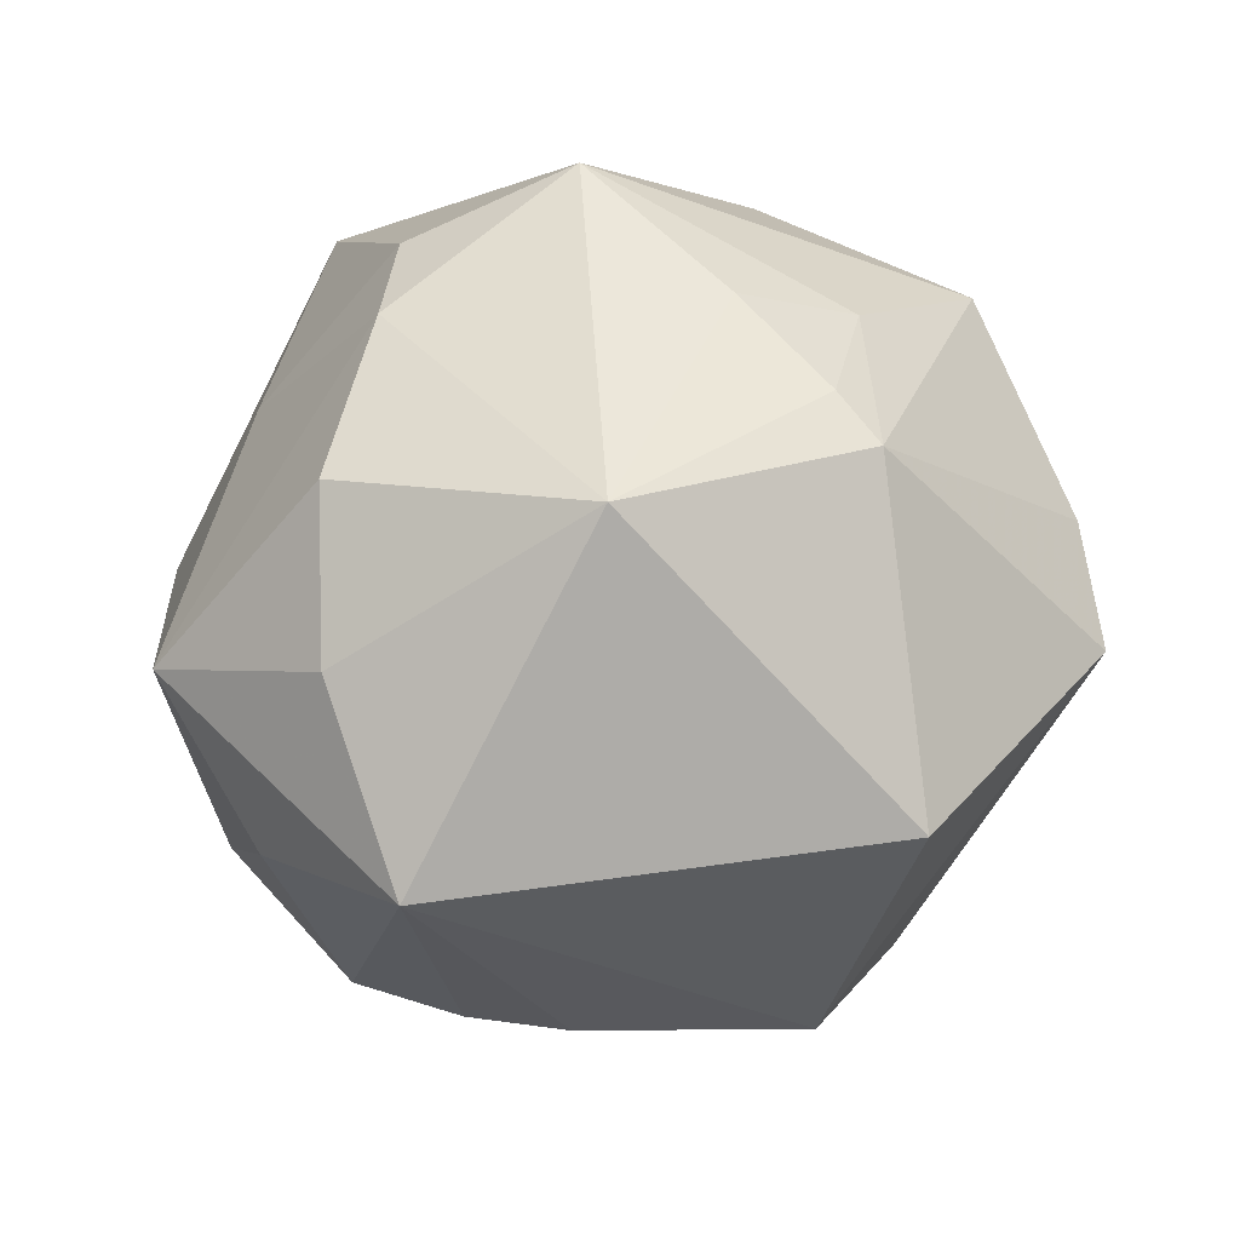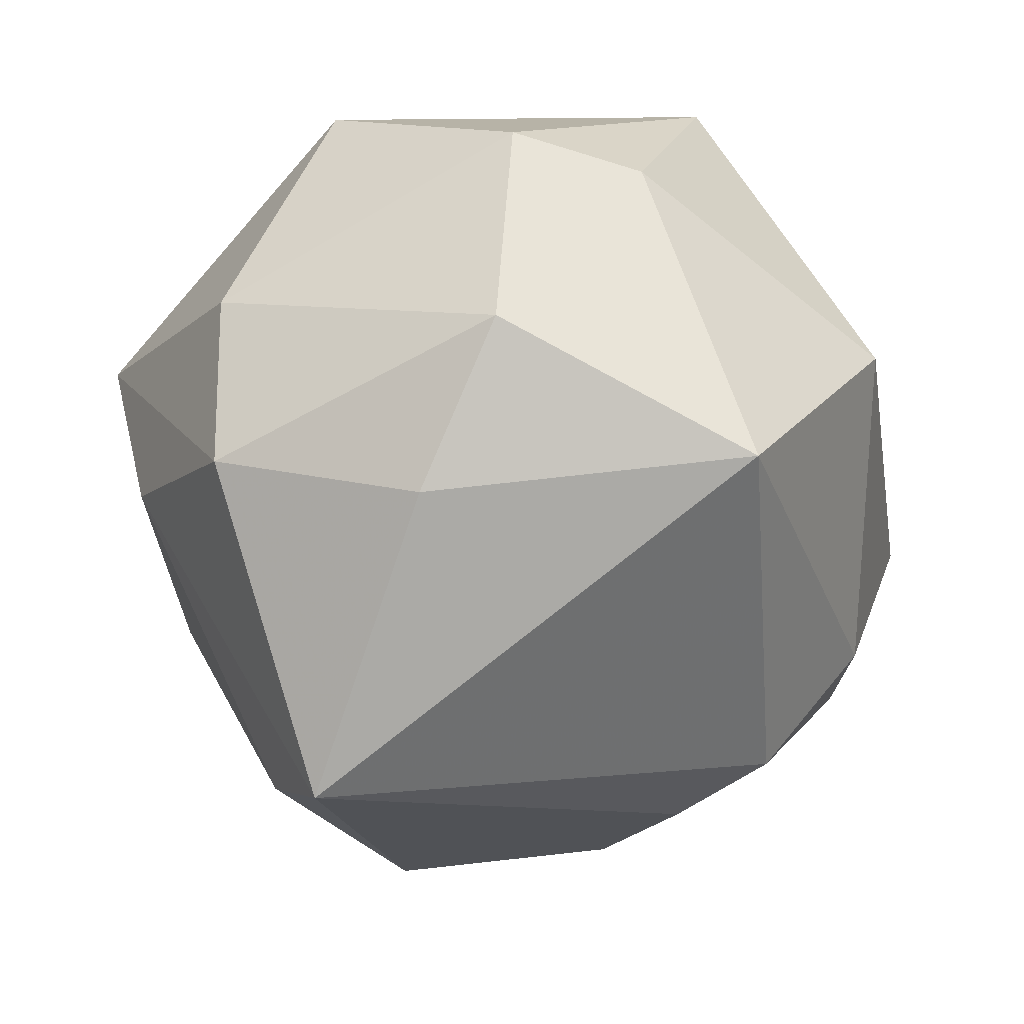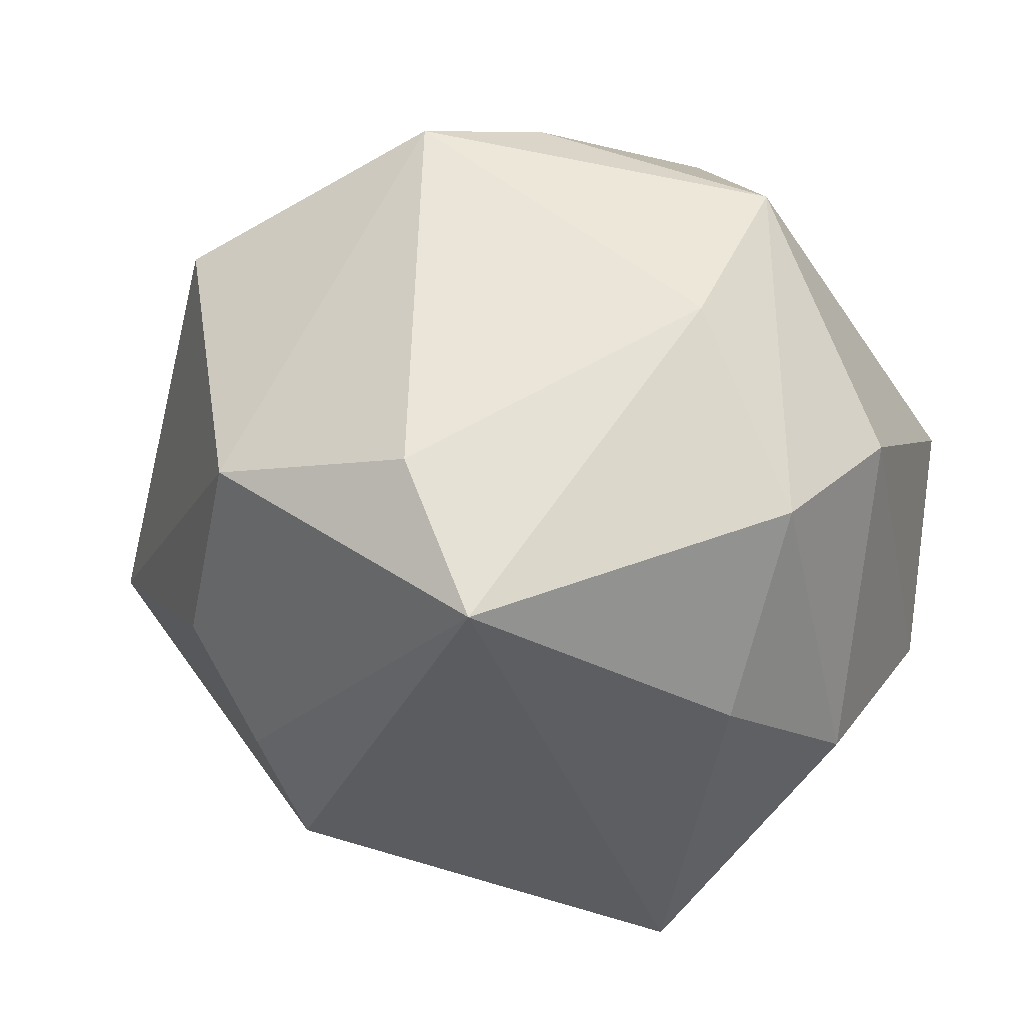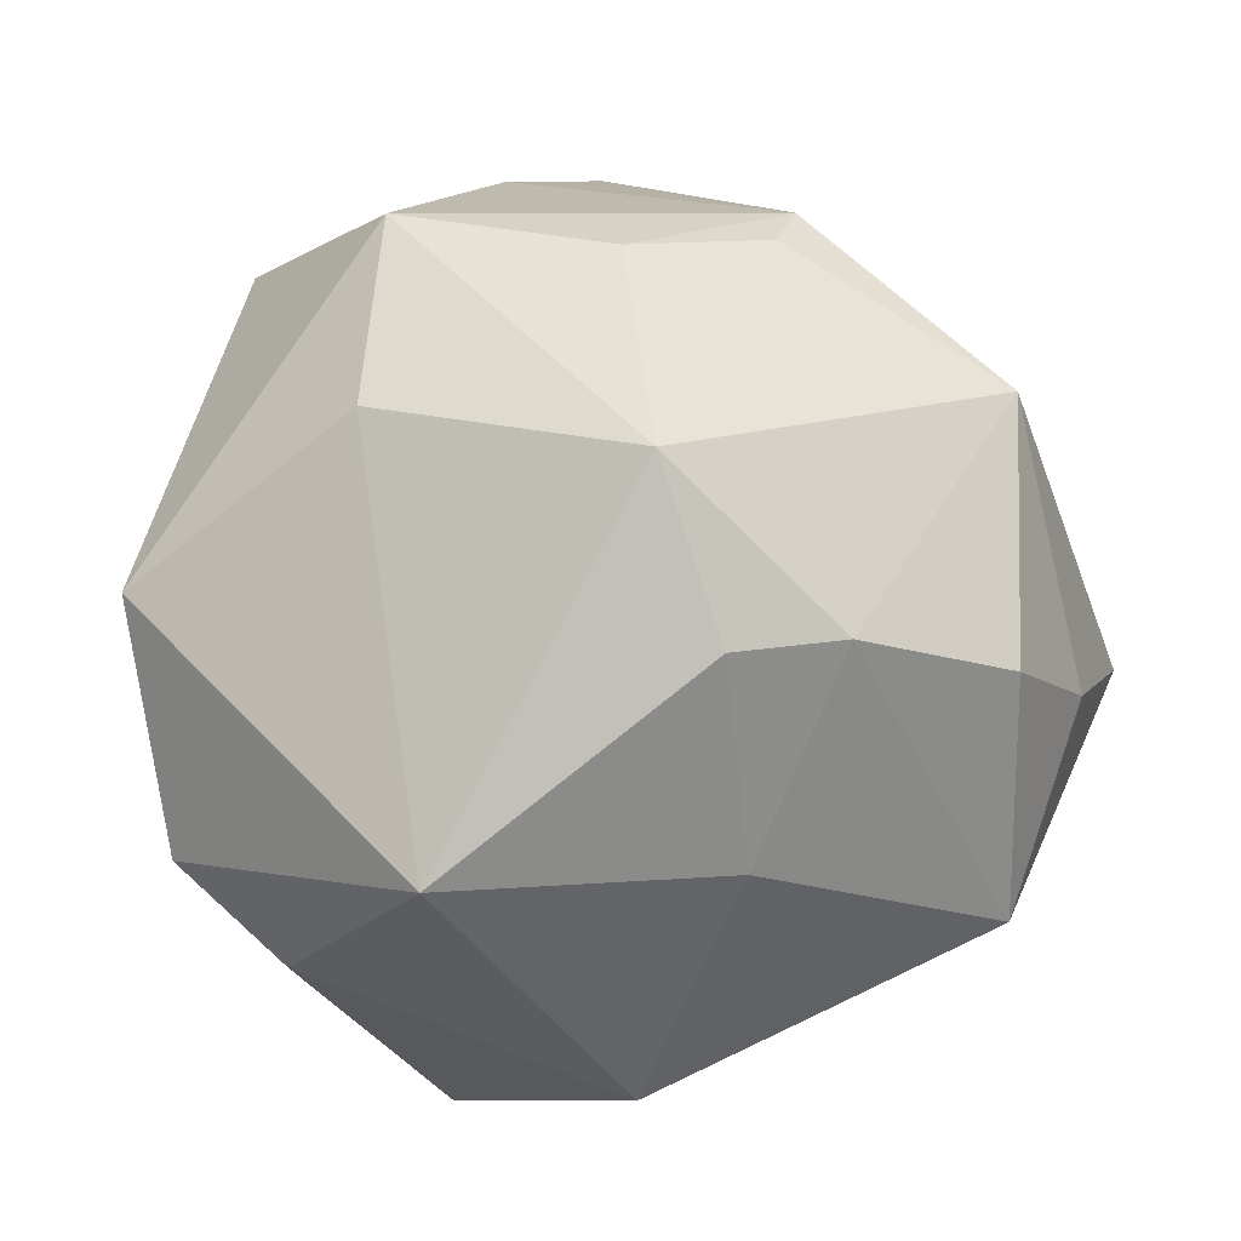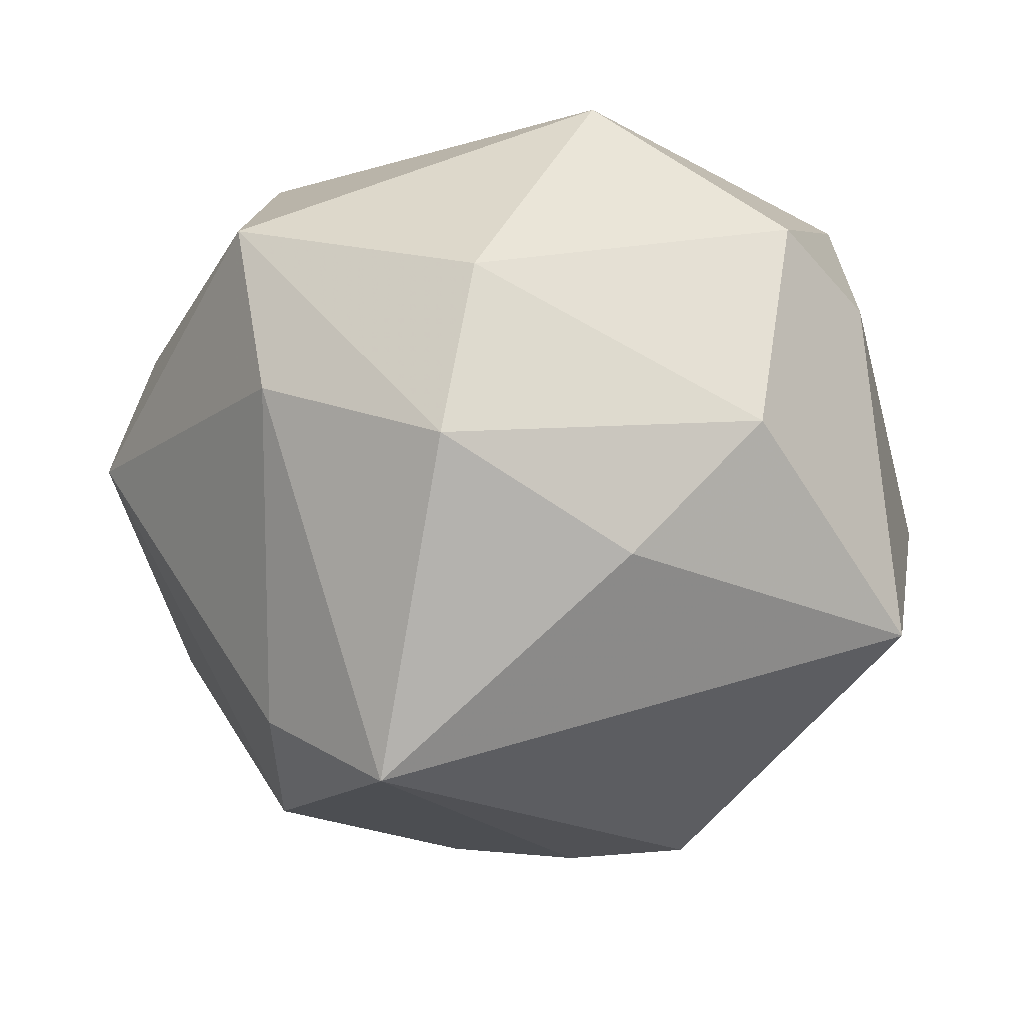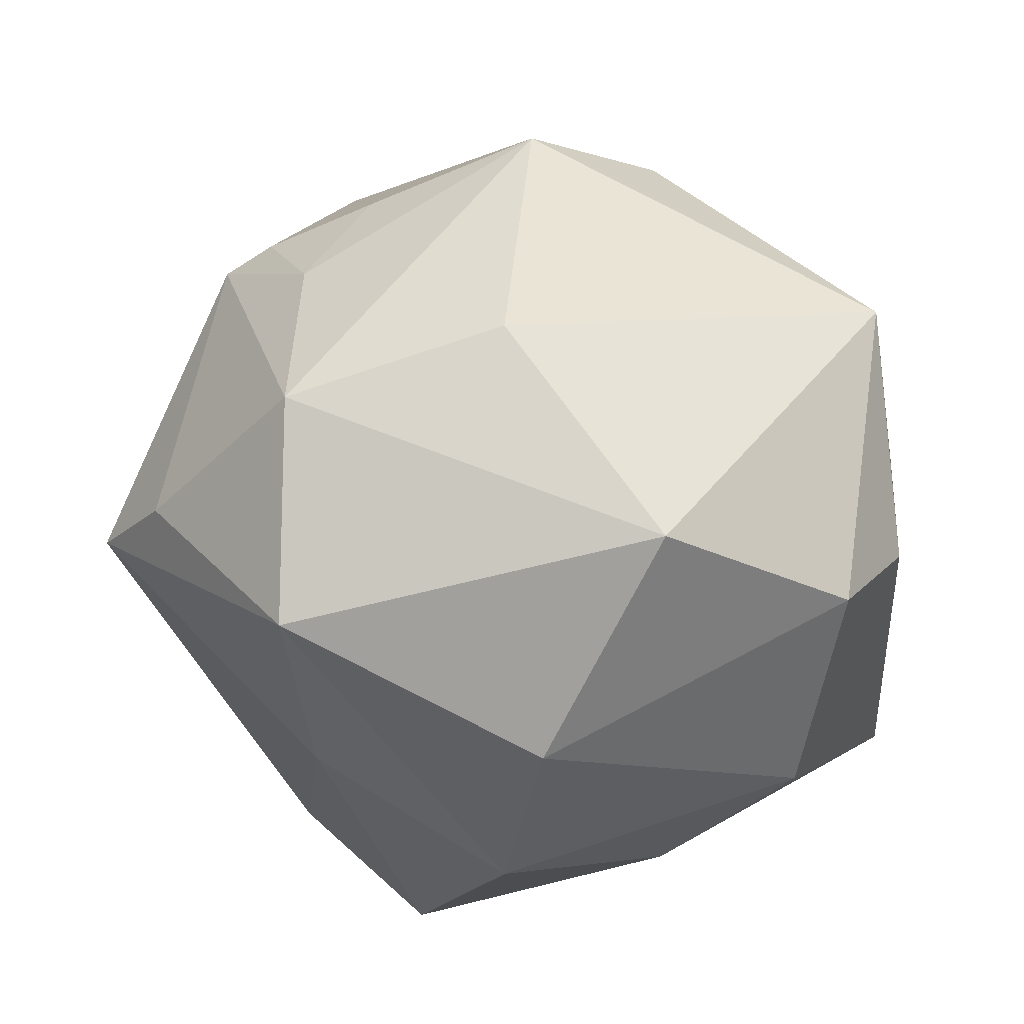
<metadata>
{"format":"obj","ext":"obj","renderer":"f3d","projection":"perspective","resolution":1024,"background":"white","views":[{"elev":21.2,"azim":94.6,"up":"+Z"},{"elev":-43.1,"azim":-71.8,"up":"+Z"},{"elev":33.1,"azim":-161.0,"up":"+Y"},{"elev":67.9,"azim":-15.6,"up":"+Z"},{"elev":-35.5,"azim":-108.8,"up":"+Z"},{"elev":30.2,"azim":-117.4,"up":"+Z"}]}
</metadata>
<code>
v -0.008448 0.01724 -0.04226
v 0.03695 0.00255 0.02301
v 0.01549 -0.0182 0.03144
v 0.02073 0.01955 0.02742
v 0.02574 -0.03628 0.003405
v -0.02229 -0.02799 0.02764
v 0.002202 0.04072 0.01035
v -0.02026 0.03371 -0.008076
v -0.008573 -0.04172 -0.0005492
v 0.03508 0.02803 -0.005153
v 0.02374 0.02349 0.0238
v -0.01719 0.01131 0.03282
v -0.02315 -0.03157 -0.02479
v -0.03786 0.0179 -0.002153
v 0.005088 -0.01783 0.03468
v 0.007707 0.02123 0.03
v 0.003662 -0.03093 0.01913
v 0.03121 -0.02681 -0.01062
v 0.01195 0.04303 0.002065
v 0.01877 -0.01183 -0.03173
v 0.04478 -0.01316 -0.008102
v 0.001581 0.02604 -0.03183
v -0.03275 0.01936 -0.01889
v 0.01759 -0.0322 -0.01659
v 0.02681 -0.001432 -0.02832
v -0.04119 -0.01356 0.008282
v 0.02953 -0.02107 0.02174
v -0.02199 0.03761 0.009561
v -0.02954 -0.0005722 -0.026
v 0.01354 0.01103 0.03333
v -0.03406 -0.02457 0.006282
v 0.01381 -0.02256 -0.03139
v -0.03952 0.006199 0.01997
v -0.03804 -0.01087 -0.01392
v -0.01027 0.03121 0.02674
v 0.02176 0.01929 -0.02997
v 0.003714 -0.002601 0.04163
v 0.03706 -0.02007 0.008279
f 5 9 24
f 12 37 35
f 26 14 34
f 18 24 32
f 5 24 18
f 26 34 13
f 13 1 32
f 32 24 13
f 13 24 9
f 33 14 26
f 33 28 14
f 33 12 35
f 35 28 33
f 26 13 31
f 31 13 9
f 17 9 5
f 32 1 20
f 10 36 19
f 8 28 19
f 19 11 10
f 35 37 16
f 16 11 35
f 10 11 2
f 37 12 6
f 12 33 6
f 6 33 26
f 9 17 6
f 26 31 6
f 6 31 9
f 23 34 14
f 23 8 1
f 14 28 23
f 23 28 8
f 1 36 25
f 25 20 1
f 1 8 22
f 8 19 22
f 22 36 1
f 22 19 36
f 7 28 35
f 7 19 28
f 35 11 7
f 11 19 7
f 4 2 11
f 11 16 4
f 10 2 21
f 21 36 10
f 21 25 36
f 20 25 21
f 5 18 21
f 21 18 32
f 32 20 21
f 37 6 15
f 15 6 17
f 29 23 1
f 34 23 29
f 1 13 29
f 29 13 34
f 30 16 37
f 30 4 16
f 37 2 30
f 2 4 30
f 38 21 2
f 2 27 38
f 5 21 38
f 38 27 5
f 37 15 3
f 3 2 37
f 3 27 2
f 3 15 17
f 3 17 5
f 5 27 3

</code>
